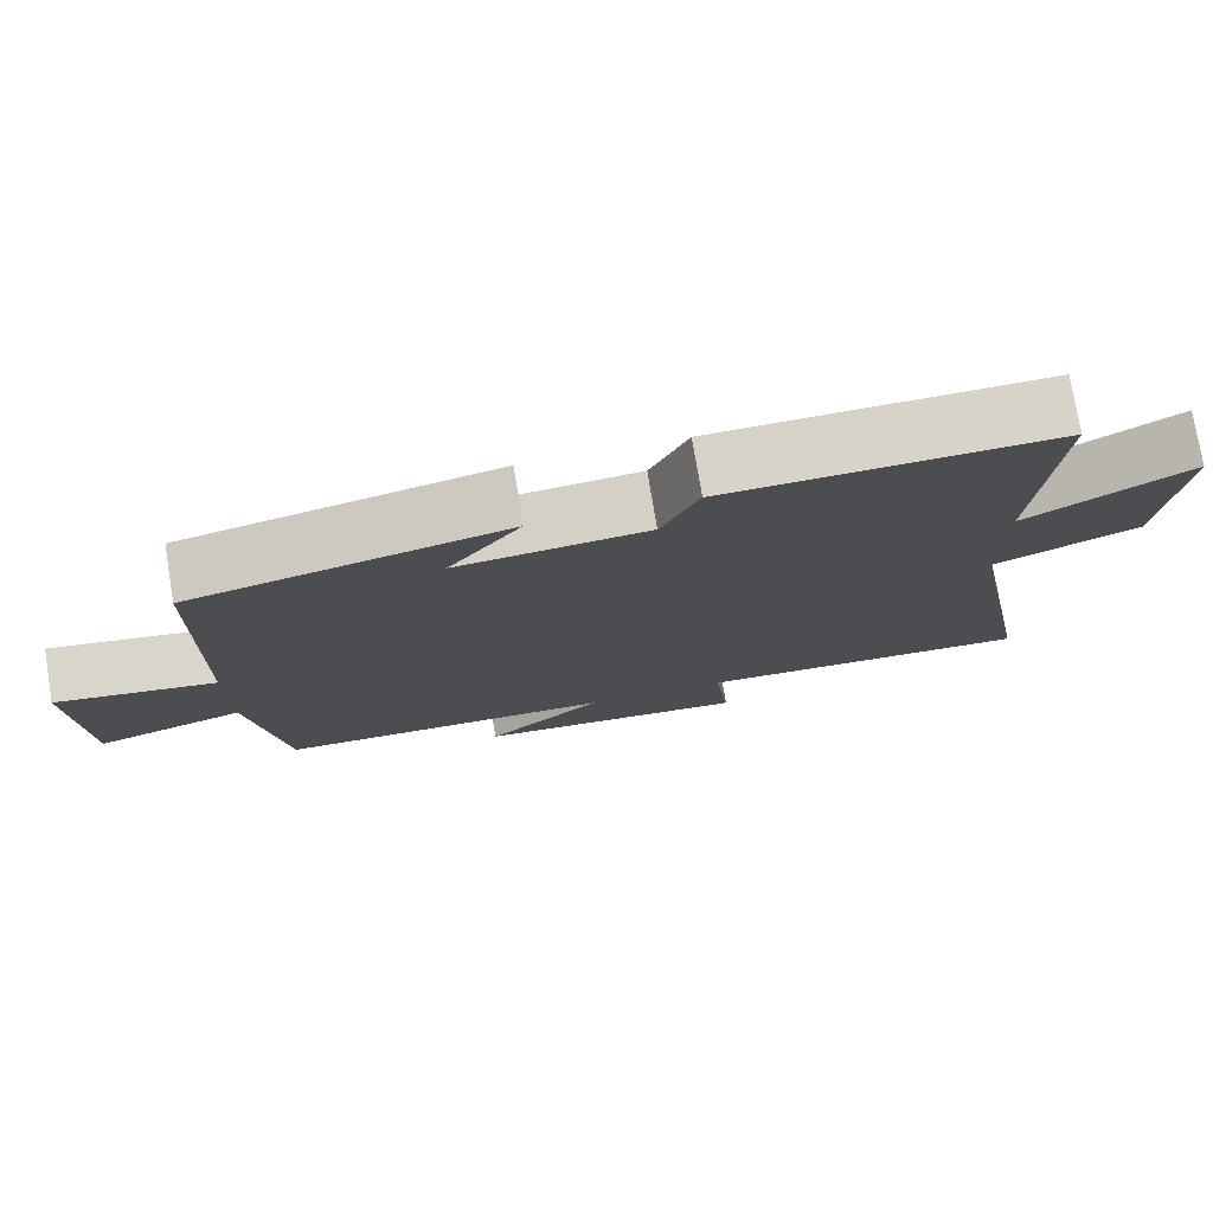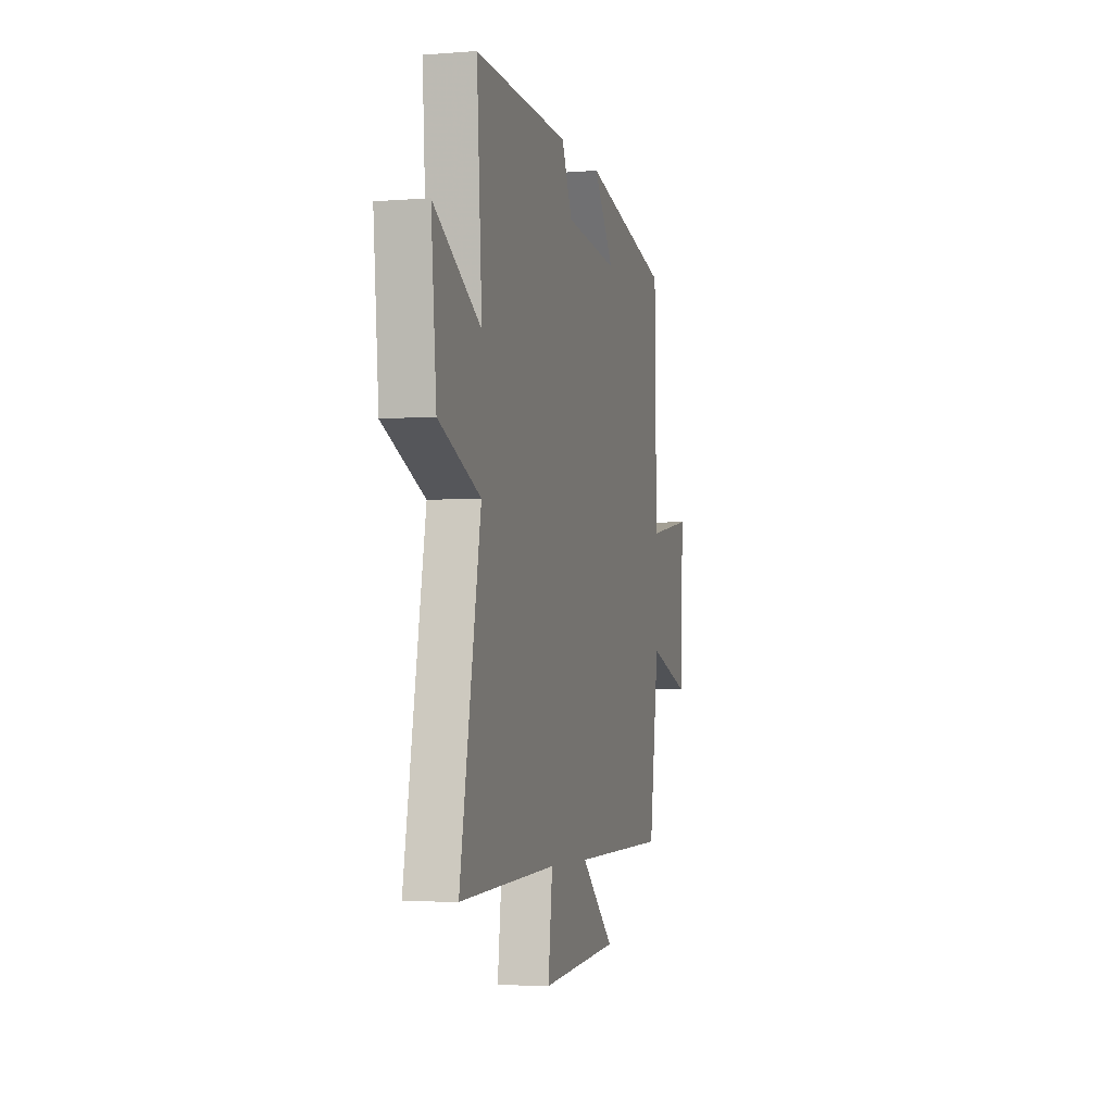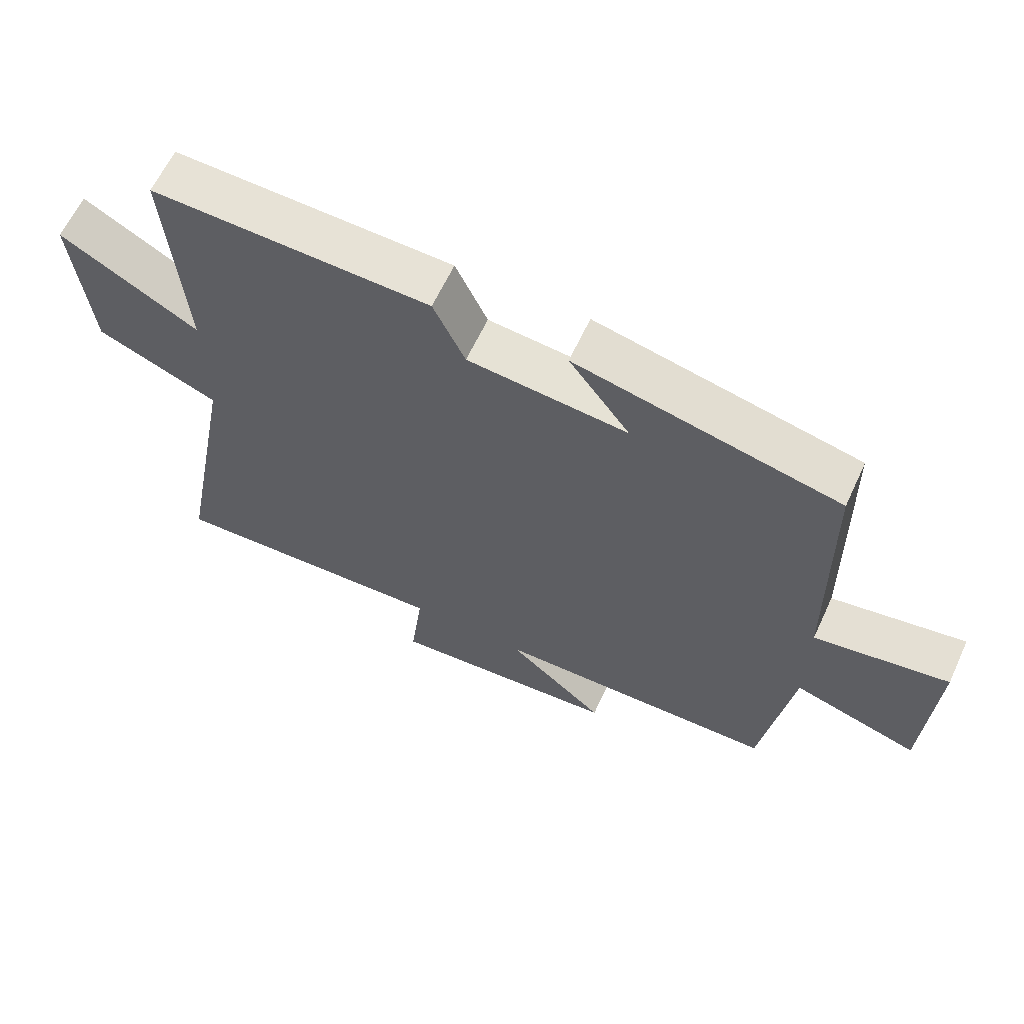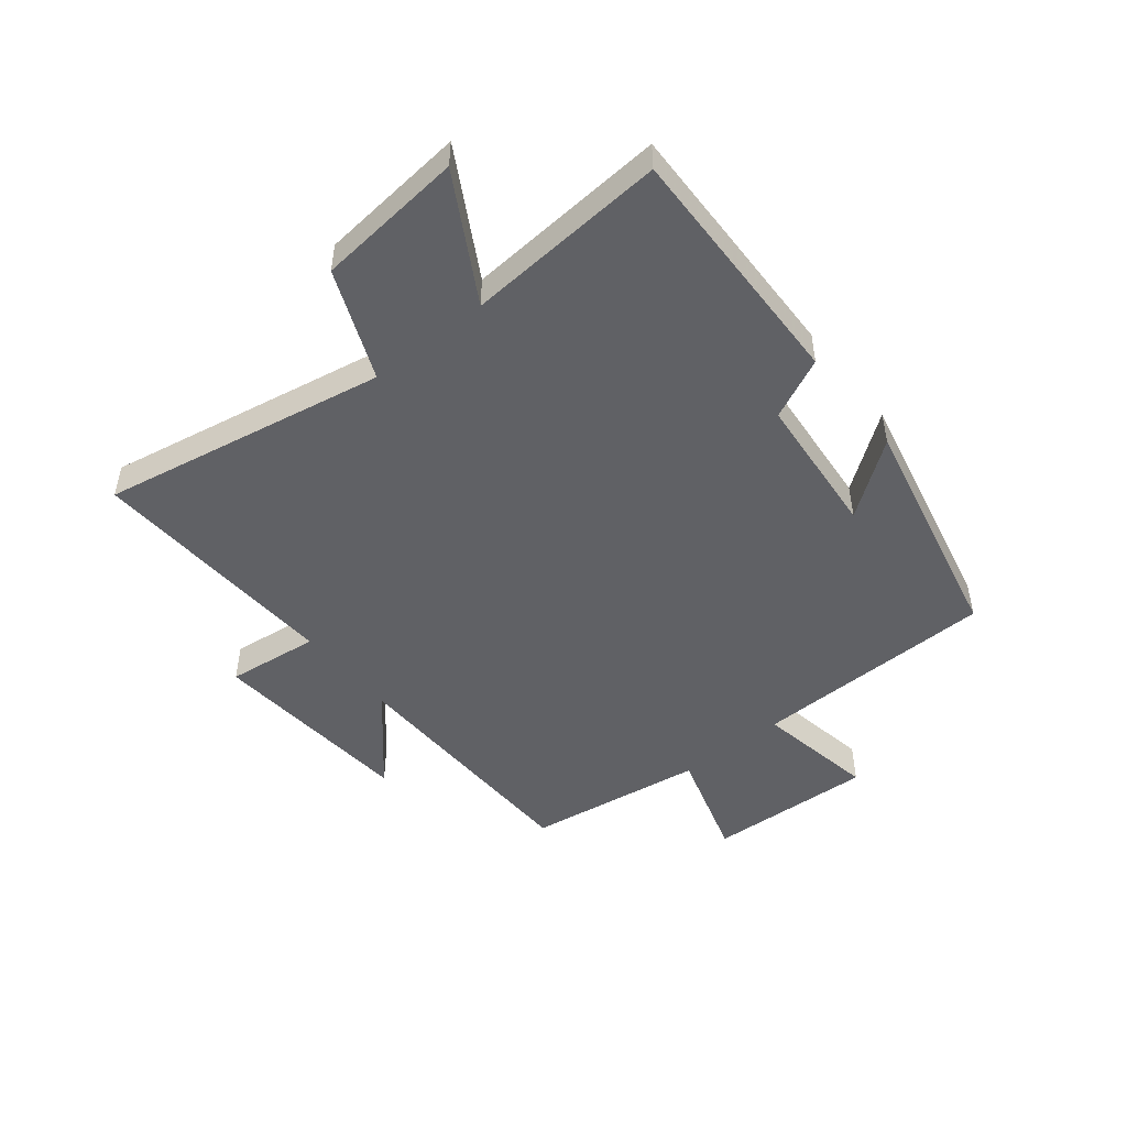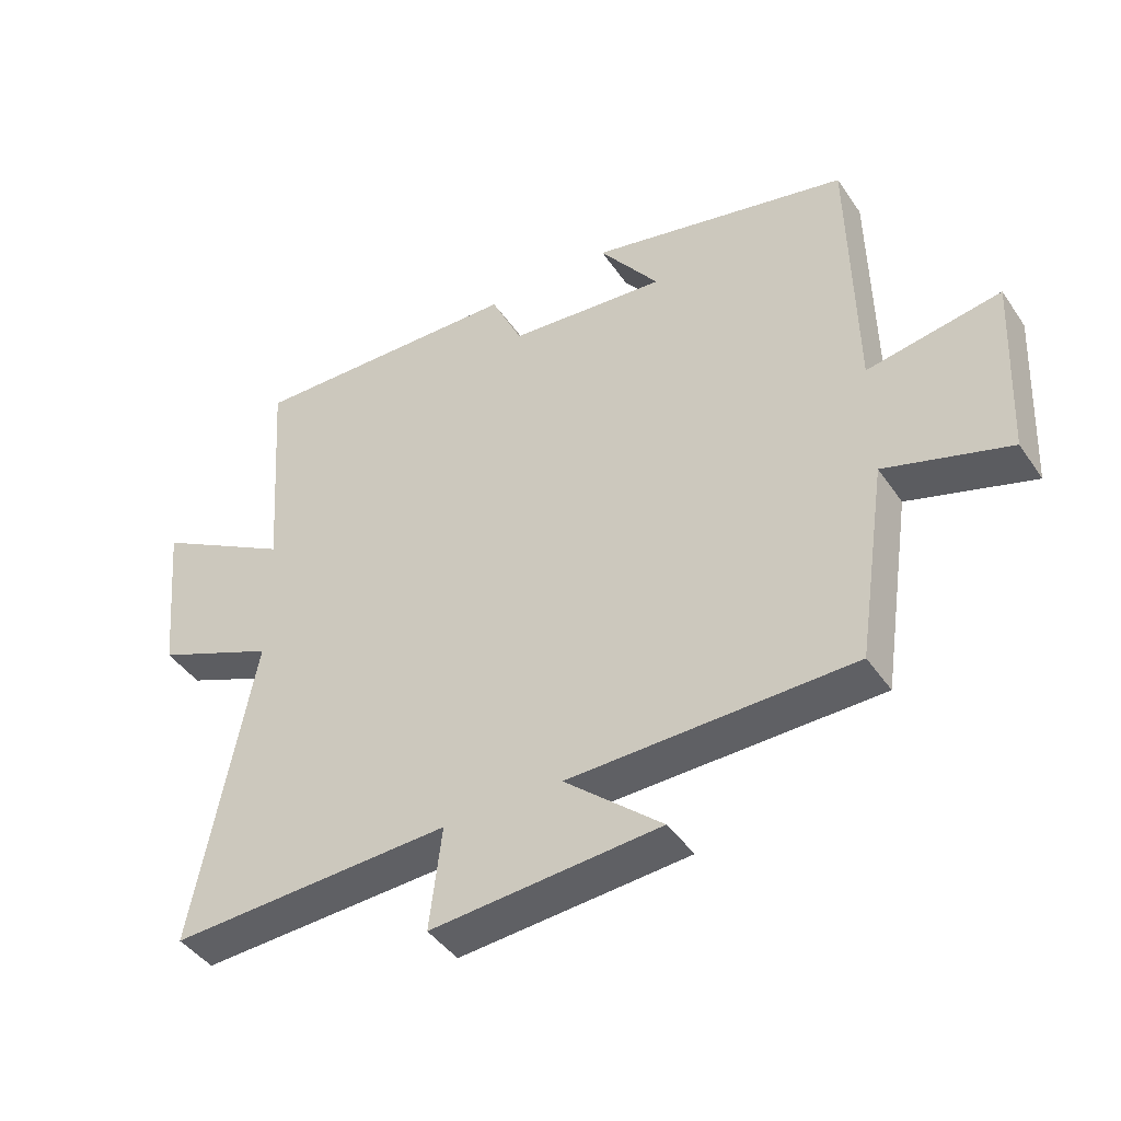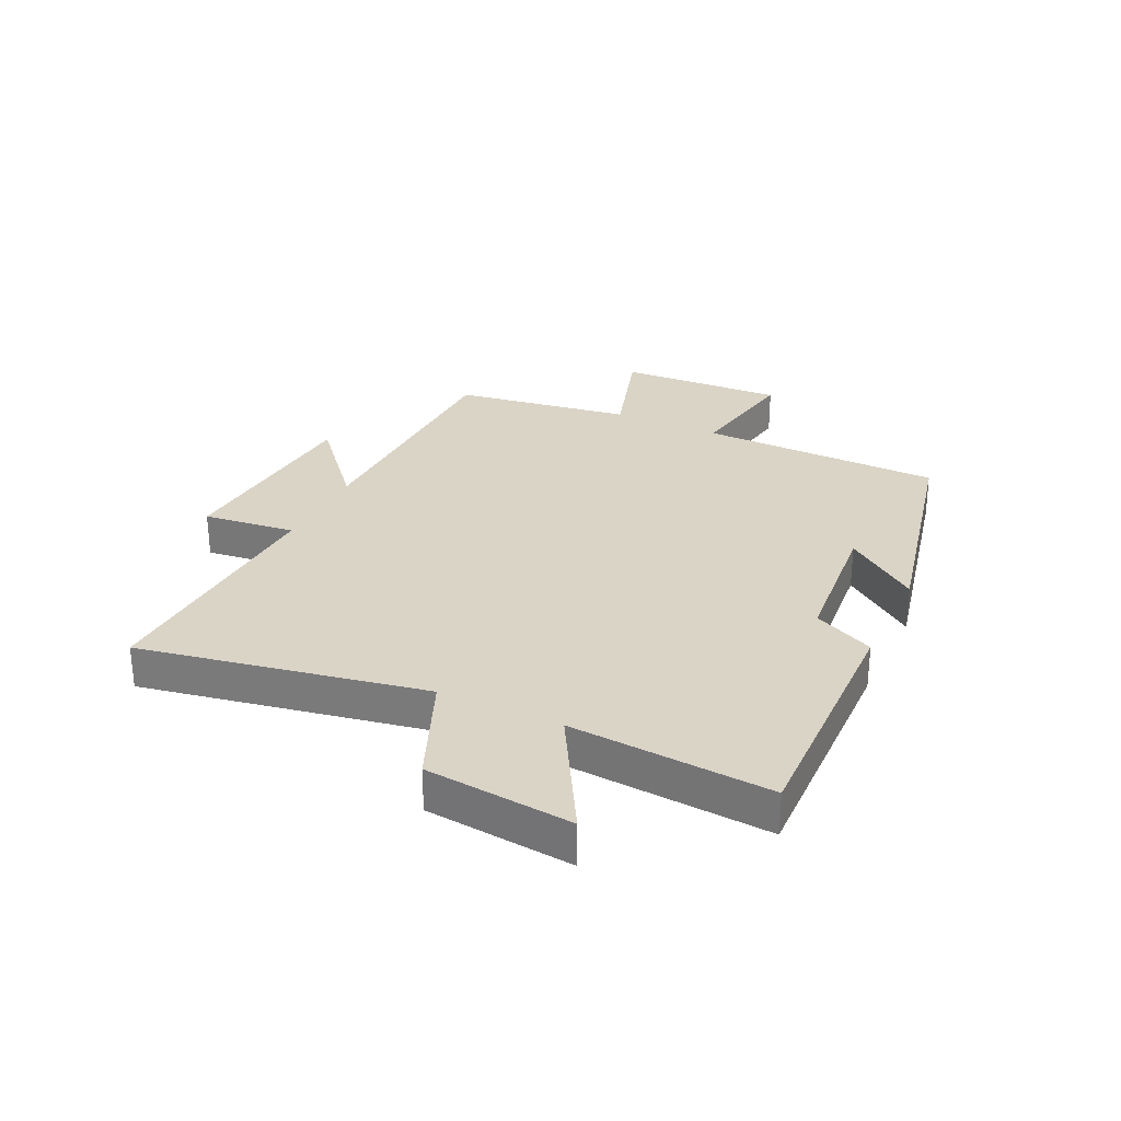
<metadata>
{"format":"obj","ext":"obj","renderer":"f3d","projection":"perspective","resolution":1024,"background":"white","views":[{"elev":76.2,"azim":170.6,"up":"+Z"},{"elev":-4.2,"azim":-75.4,"up":"+Z"},{"elev":62.8,"azim":24.9,"up":"+Z"},{"elev":-48.8,"azim":-51.1,"up":"+Y"},{"elev":-43.3,"azim":31.8,"up":"+Z"},{"elev":28.9,"azim":-64.5,"up":"+Y"}]}
</metadata>
<code>
v -0.524 0.07 0.511
v -0.103 0.07 0.5
v -0.055 0.07 0.397
v 0.187 0.07 0.375
v 0.095 0.07 0.5
v 0.493 0.07 0.412
v 0.5 0.07 -0.001
v 0.704 0.07 0.035
v 0.69 0.07 -0.247
v 0.5 0.07 -0.189
v 0.455 0.07 -0.491
v 0.022 0.07 -0.5
v 0.171 0.07 -0.629
v -0.179 0.07 -0.657
v -0.16 0.07 -0.5
v -0.591 0.07 -0.521
v -0.5 0.07 -0.038
v -0.685 0.07 0.039
v -0.709 0.07 0.289
v -0.5 0.07 0.17
v -0.524 0 0.511
v -0.103 0 0.5
v -0.055 0 0.397
v 0.187 0 0.375
v 0.095 0 0.5
v 0.493 0 0.412
v 0.5 0 -0.001
v 0.704 0 0.035
v 0.69 0 -0.247
v 0.5 0 -0.189
v 0.455 0 -0.491
v 0.022 0 -0.5
v 0.171 0 -0.629
v -0.179 0 -0.657
v -0.16 0 -0.5
v -0.591 0 -0.521
v -0.5 0 -0.038
v -0.685 0 0.039
v -0.709 0 0.289
v -0.5 0 0.17
f 17 18 19 20
f 15 16 17
f 15 17 20
f 12 13 14 15
f 15 20 1
f 12 15 1
f 11 12 1
f 10 11 1
f 7 8 9 10
f 4 5 6 7
f 3 4 7 10
f 1 2 3
f 1 3 10
f 40 39 38 37
f 37 36 35
f 40 37 35
f 35 34 33 32
f 21 40 35
f 21 35 32
f 21 32 31
f 21 31 30
f 30 29 28 27
f 27 26 25 24
f 30 27 24 23
f 23 22 21
f 30 23 21
f 1 21 22 2
f 2 22 23 3
f 3 23 24 4
f 4 24 25 5
f 5 25 26 6
f 6 26 27 7
f 7 27 28 8
f 8 28 29 9
f 9 29 30 10
f 10 30 31 11
f 11 31 32 12
f 12 32 33 13
f 13 33 34 14
f 14 34 35 15
f 15 35 36 16
f 16 36 37 17
f 17 37 38 18
f 18 38 39 19
f 19 39 40 20
f 20 40 21 1

</code>
